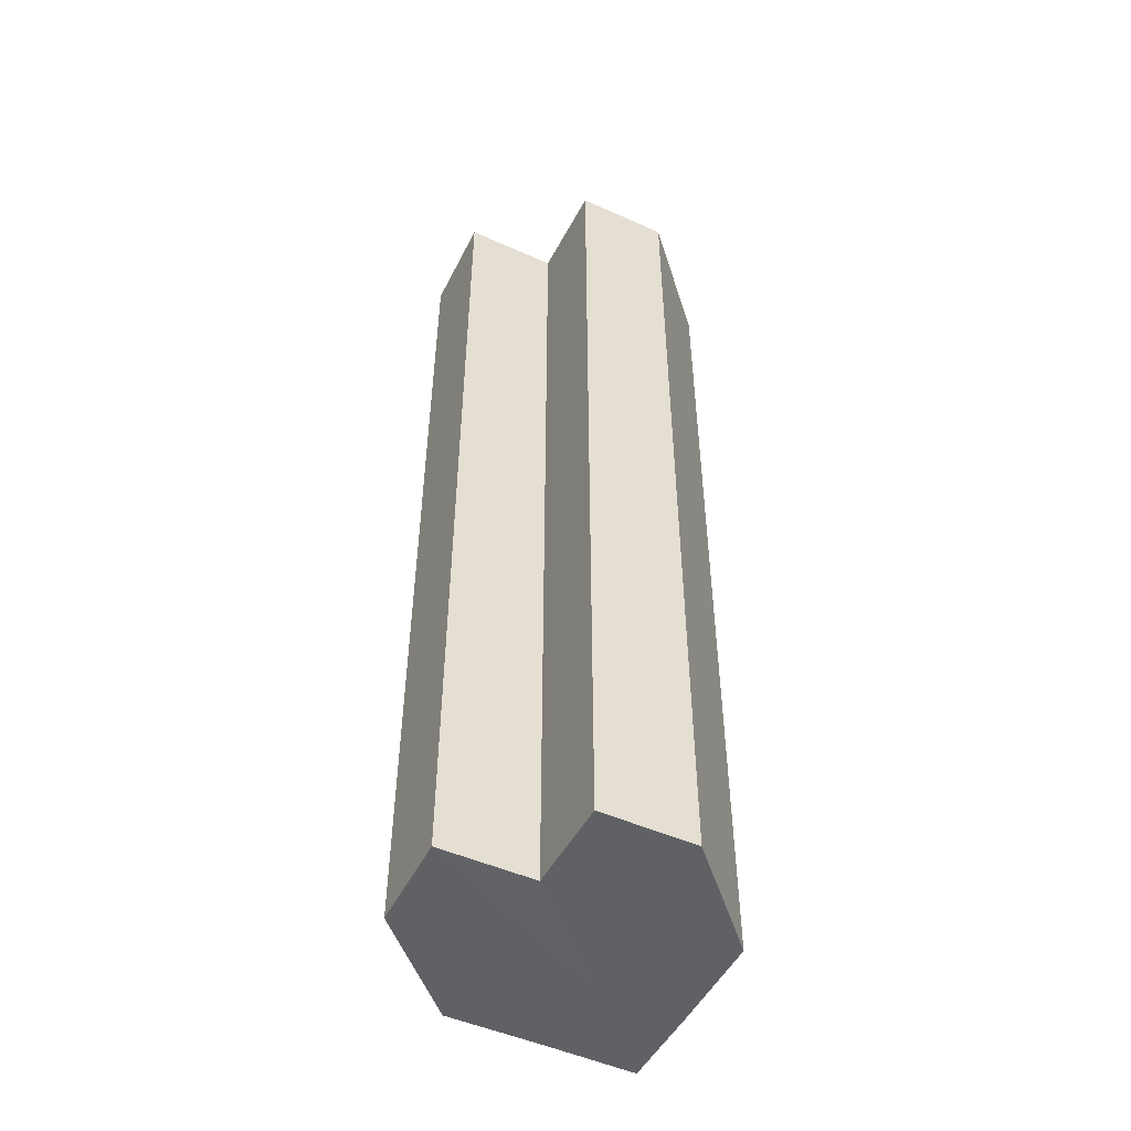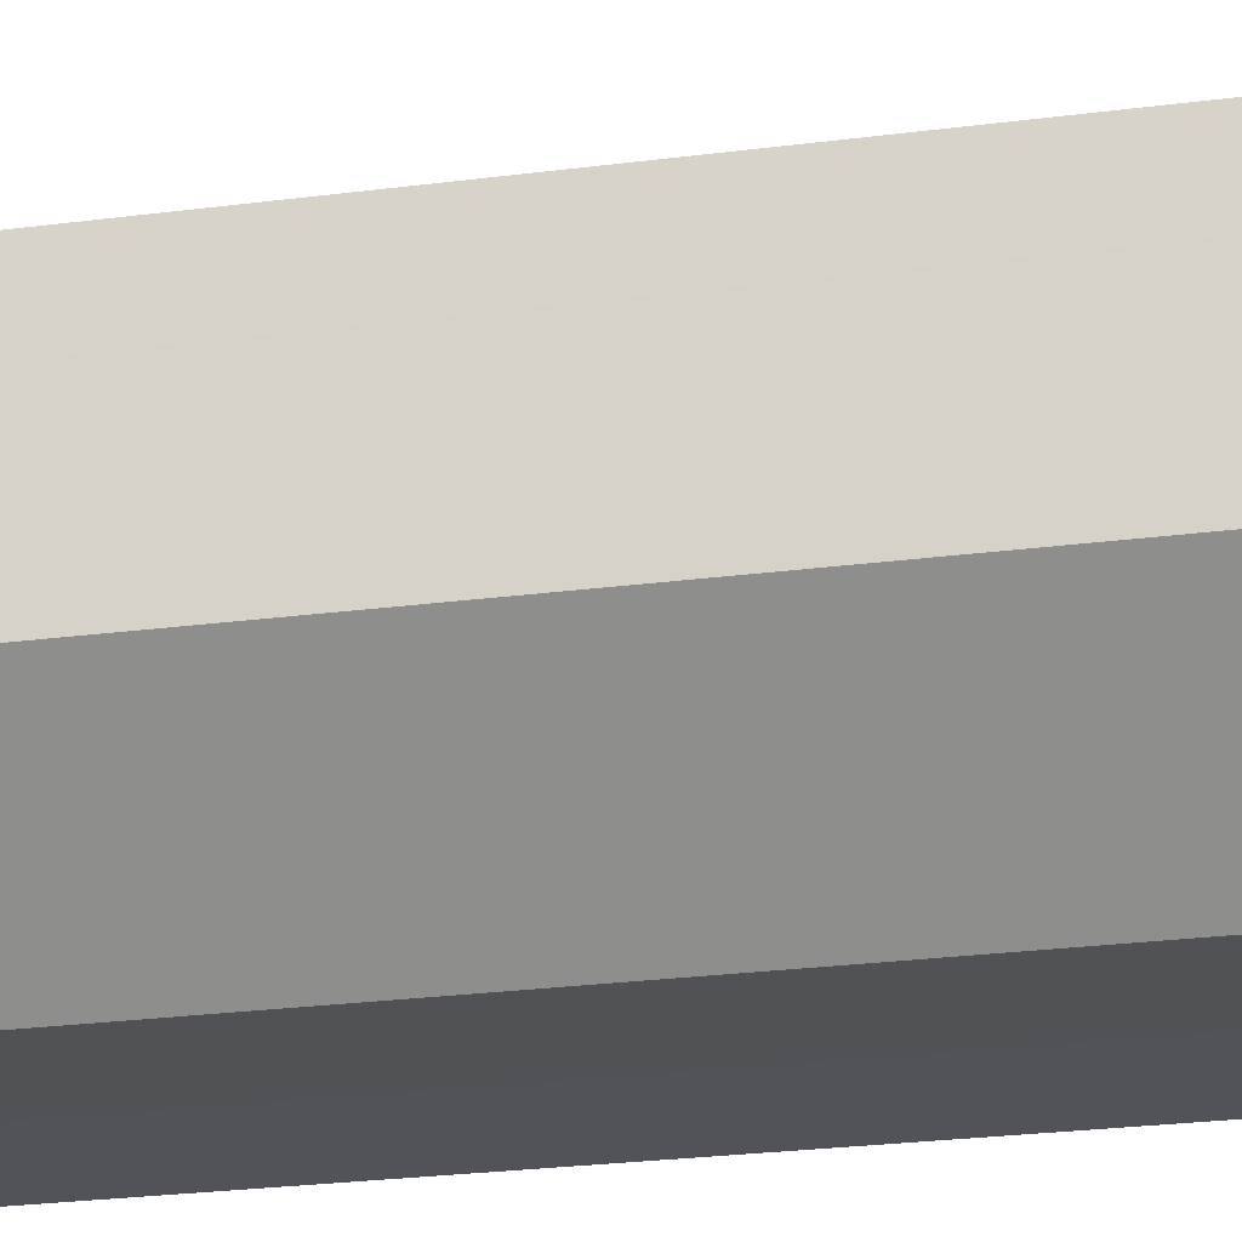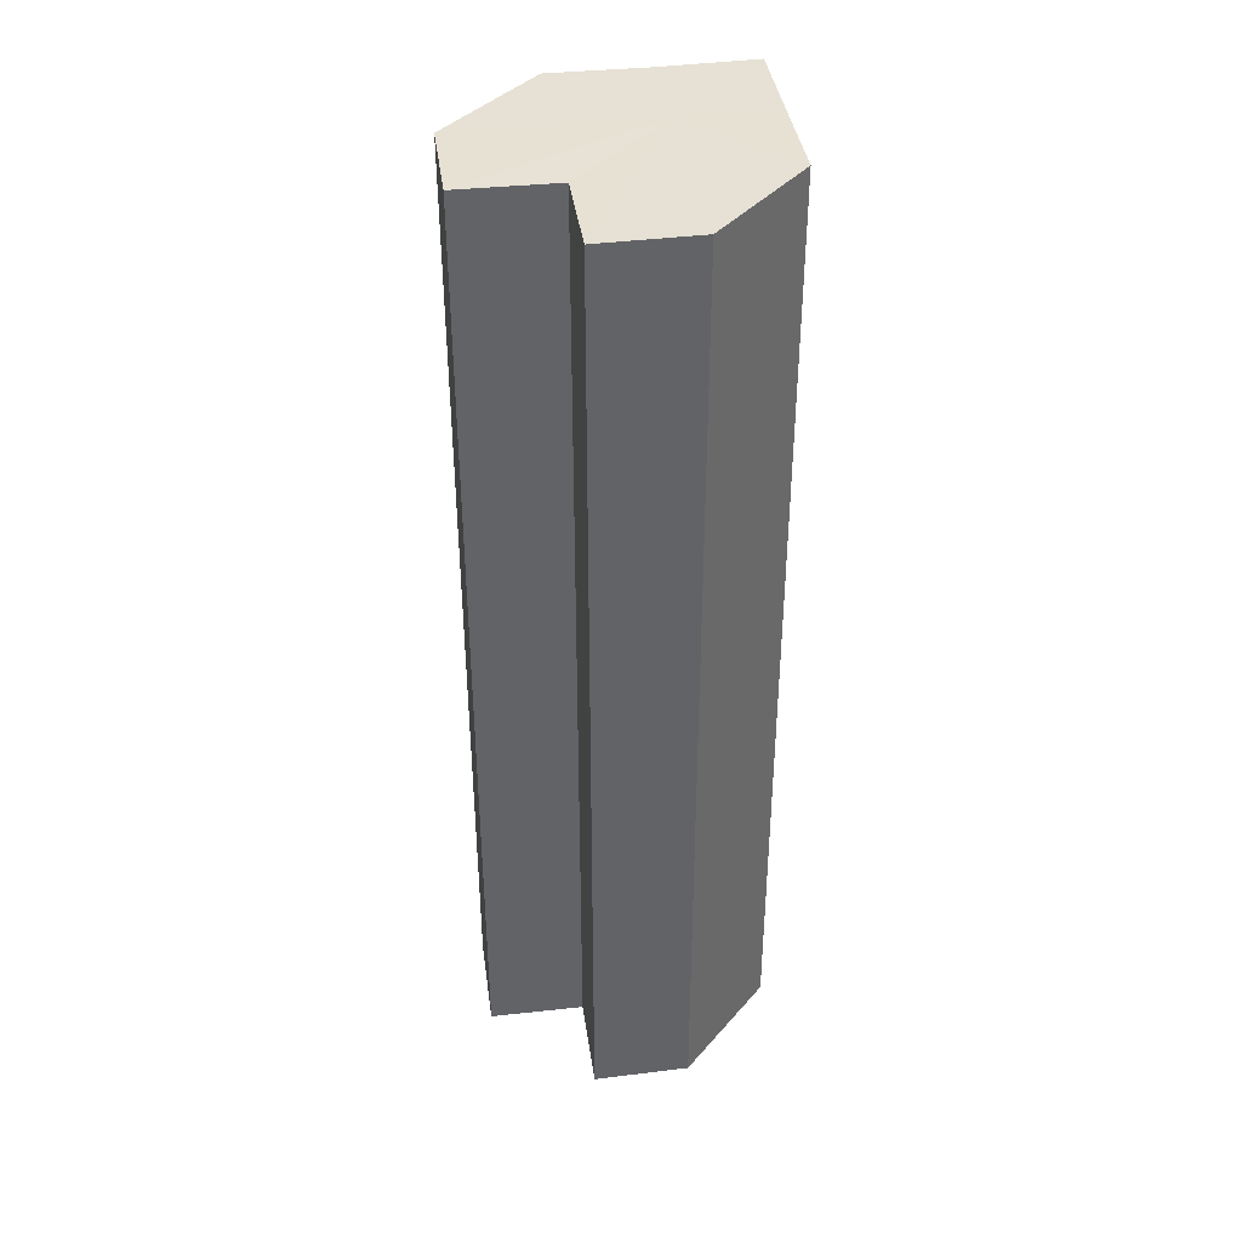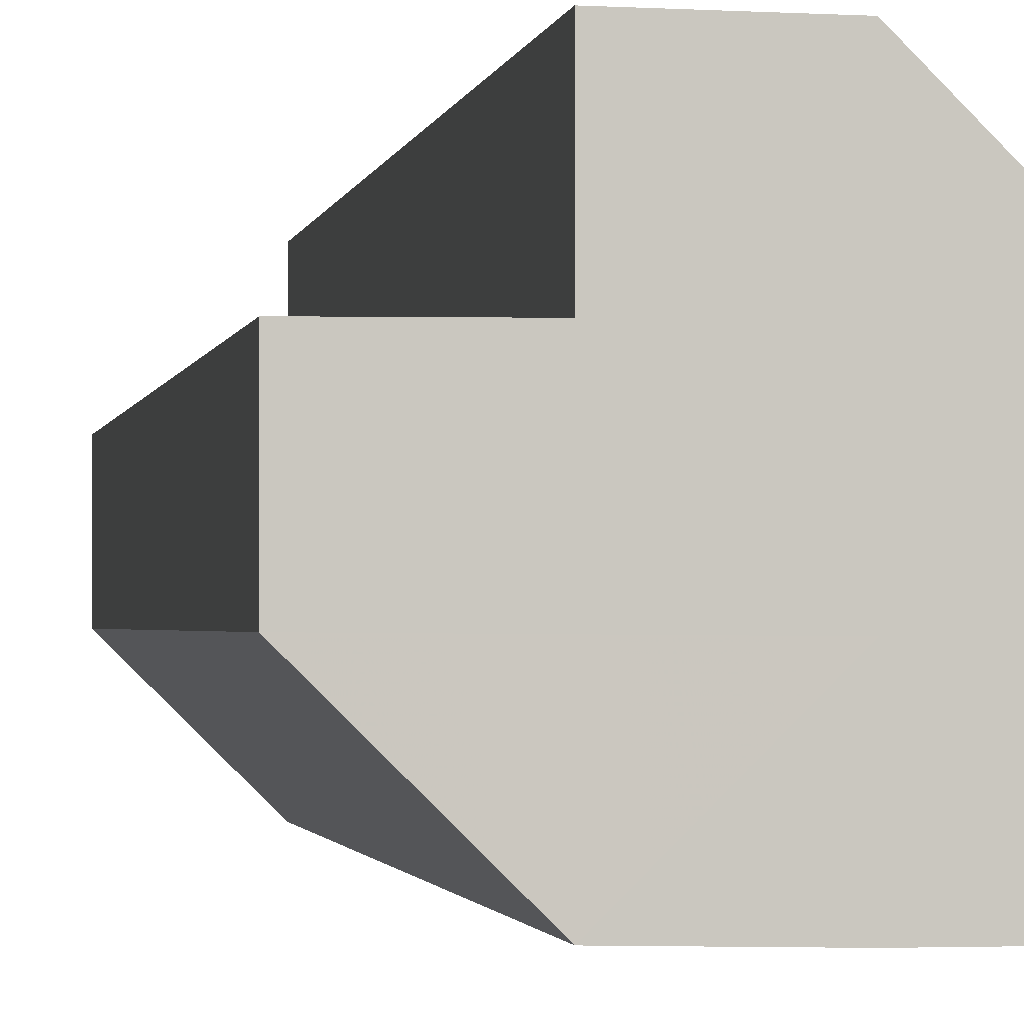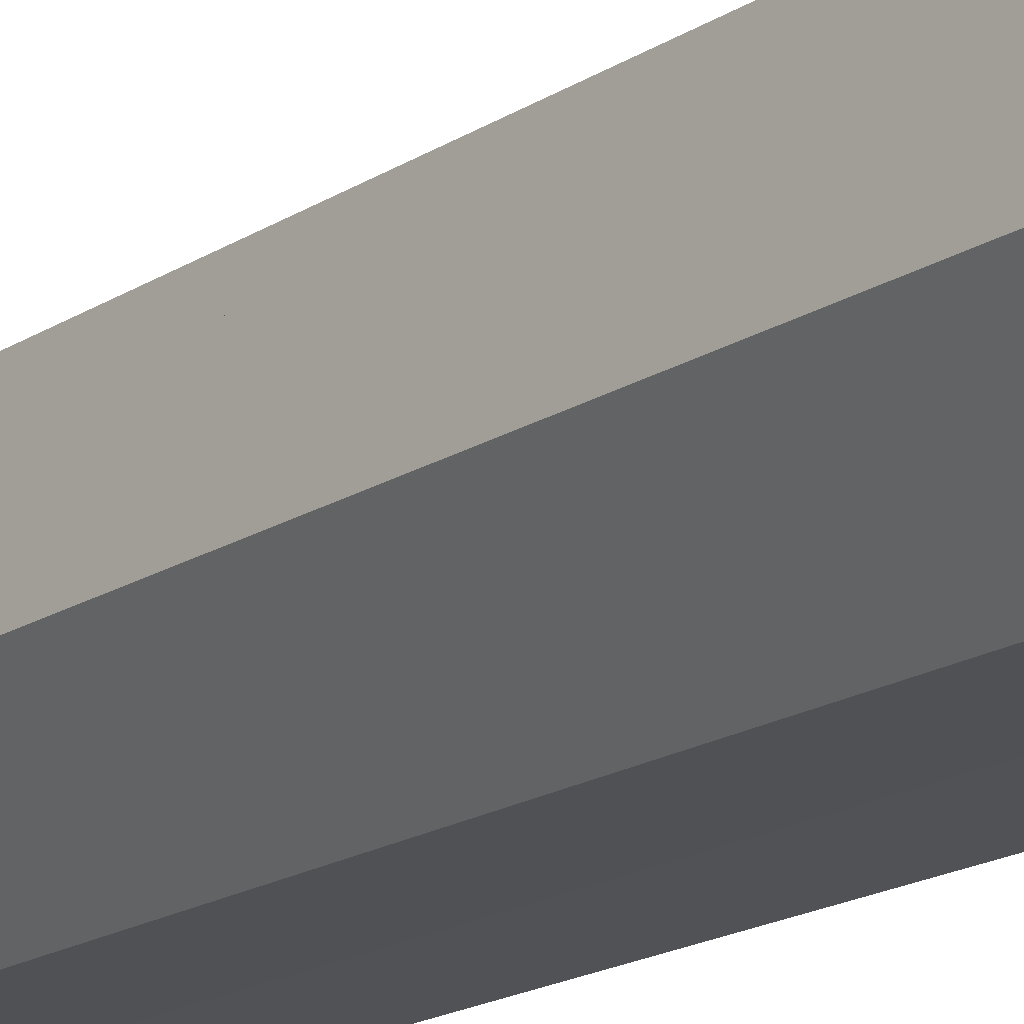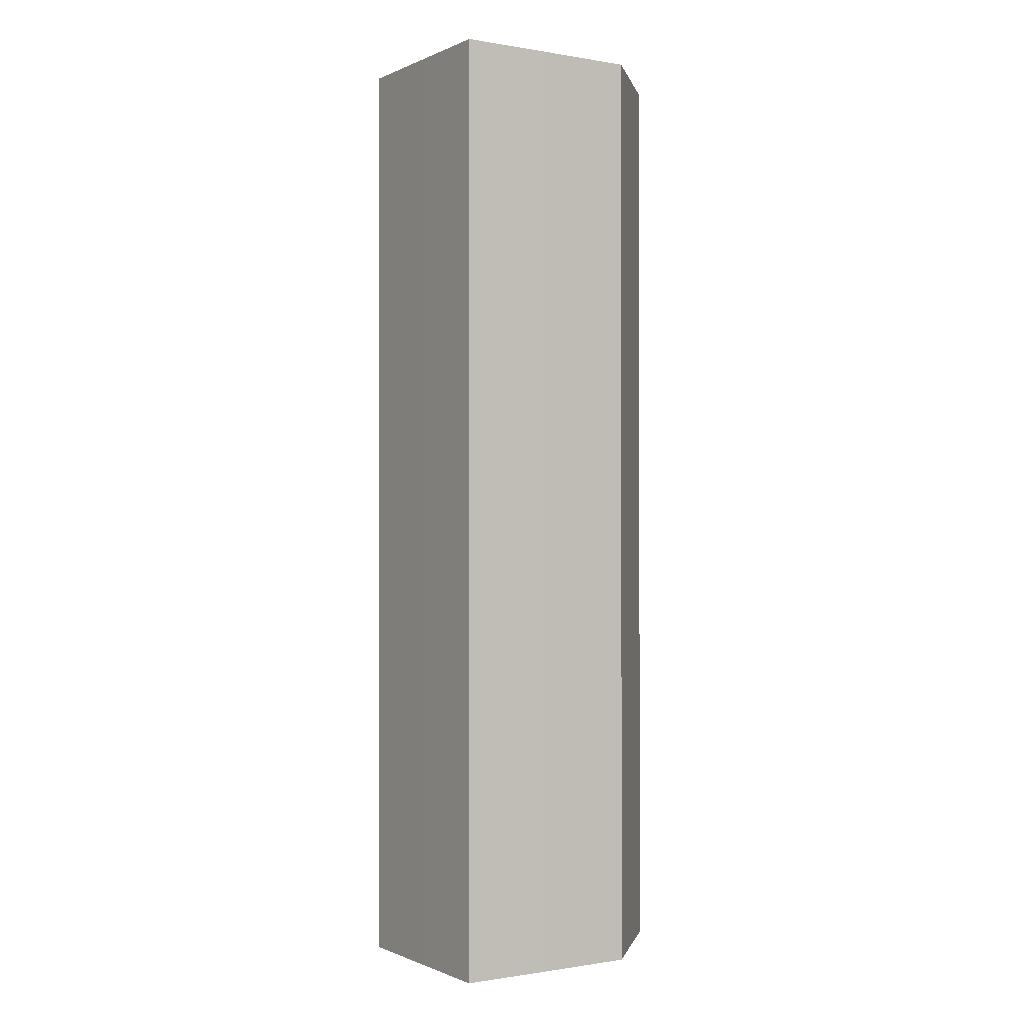
<metadata>
{"format":"obj","ext":"obj","renderer":"f3d","projection":"perspective","resolution":1024,"background":"white","views":[{"elev":-50.2,"azim":153.3,"up":"+Z"},{"elev":-22.0,"azim":103.6,"up":"+Y"},{"elev":39.5,"azim":171.9,"up":"+Z"},{"elev":-1.3,"azim":172.2,"up":"+Y"},{"elev":-20.2,"azim":137.9,"up":"+Y"},{"elev":-0.6,"azim":-32.5,"up":"+Z"}]}
</metadata>
<code>
o 22780
v 2161 1881 8.296
v 2161 1881 8.296
v 2161 1881 8.196
v 2161 1881 8.296
v 2161 1881 8.196
v 2161 1881 8.296
v 2161 1881 8.196
v 2161 1881 8.296
v 2161 1881 8.196
v 2161 1881 8.296
v 2161 1881 8.196
v 2161 1881 8.296
v 2161 1881 8.196
v 2161 1881 8.296
v 2161 1881 8.196
v 2161 1881 8.296
v 2161 1881 8.196
v 2161 1881 8.296
v 2161 1881 8.296
v 2161 1881 8.296
v 2161 1881 8.296
v 2161 1881 8.296
v 2161 1881 8.296
v 2161 1881 8.296
v 2161 1881 8.296
v 2161 1881 8.296
v 2161 1881 8.296
v 2161 1881 8.196
v 2161 1881 8.196
v 2161 1881 8.296
v 2161 1881 8.296
v 2161 1881 8.196
v 2161 1881 8.196
v 2161 1881 8.196
v 2161 1881 8.196
v 2161 1881 8.296
v 2161 1881 8.296
v 2161 1881 8.196
v 2161 1881 8.296
v 2161 1881 8.196
v 2161 1881 8.296
v 2161 1881 8.196
v 2161 1881 8.296
v 2161 1881 8.296
v 2161 1881 8.296
v 2161 1881 8.296
v 2161 1881 8.196
v 2161 1881 8.296
v 2161 1881 8.196
v 2161 1881 8.296
v 2161 1881 8.196
v 2161 1881 8.196
v 2161 1881 8.196
v 2161 1881 8.196
v 2161 1881 8.196
v 2161 1881 8.196
v 2161 1881 8.196
v 2161 1881 8.196
v 2161 1881 8.196
v 2161 1881 8.196
v 2161 1881 8.196
v 2161 1881 8.196
f 1 2 3
f 2 4 5
f 4 6 7
f 8 1 9
f 9 10 11
f 11 12 13
f 13 14 15
f 15 16 17
f 18 16 19
f 18 20 16
f 18 19 21
f 18 22 20
f 18 21 23
f 18 24 22
f 18 23 25
f 18 26 24
f 18 25 27
f 18 27 26
f 28 25 29
f 30 31 28
f 32 26 33
f 34 27 35
f 36 37 34
f 38 39 32
f 40 41 38
f 42 43 40
f 44 45 42
f 45 46 47
f 46 48 49
f 48 50 51
f 52 53 54
f 52 55 53
f 52 54 56
f 52 57 55
f 52 56 58
f 52 59 57
f 52 58 60
f 52 61 59
f 52 60 62
f 52 62 61

</code>
